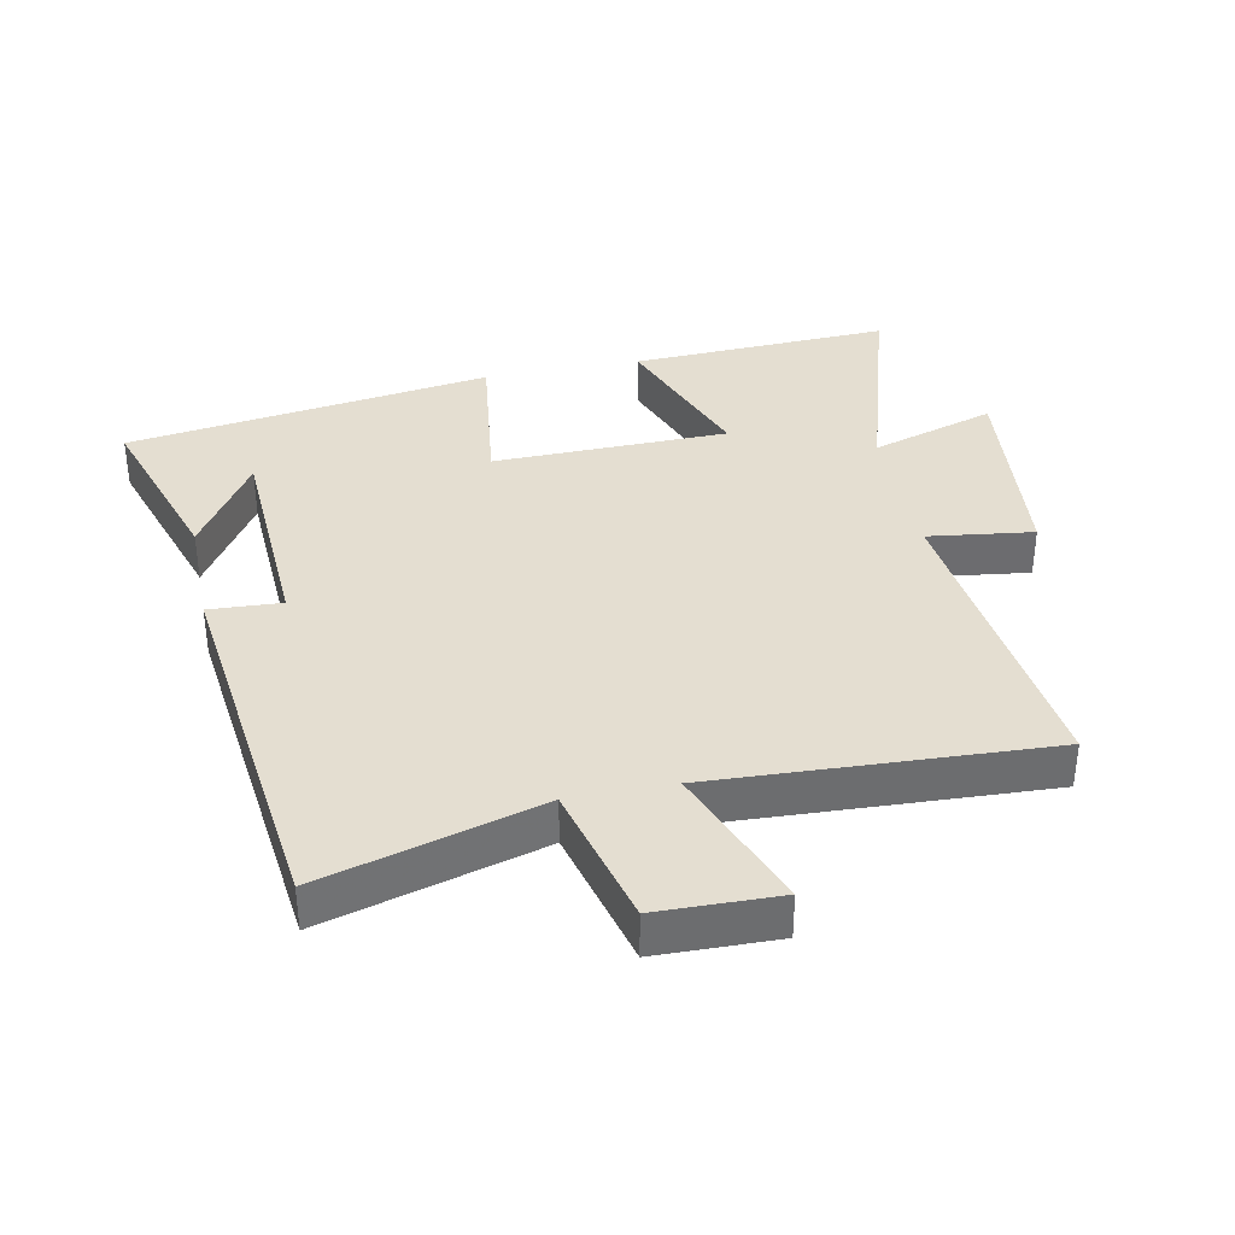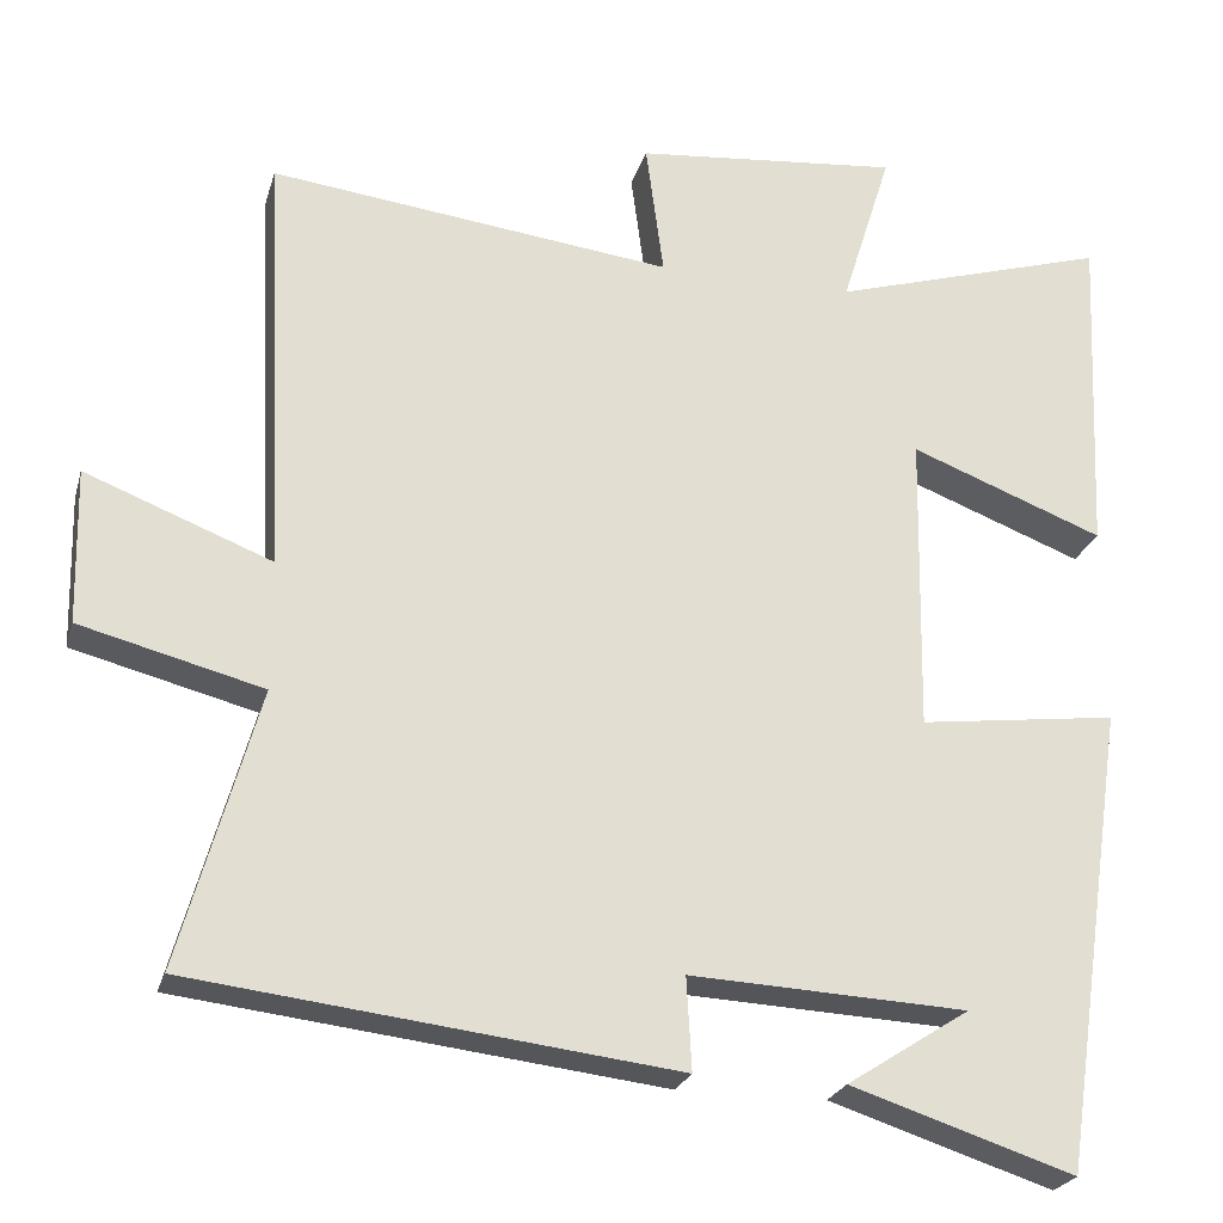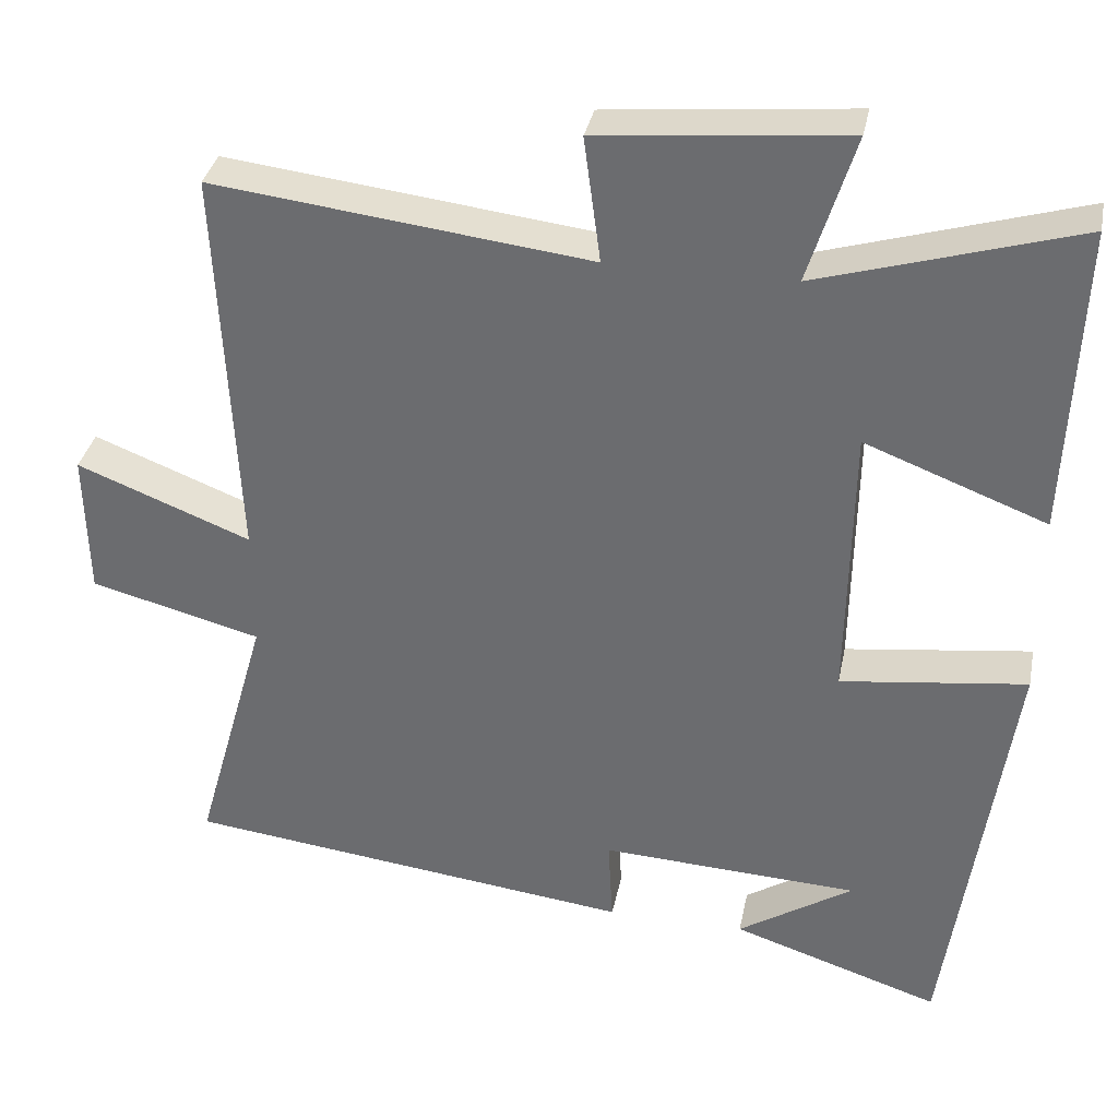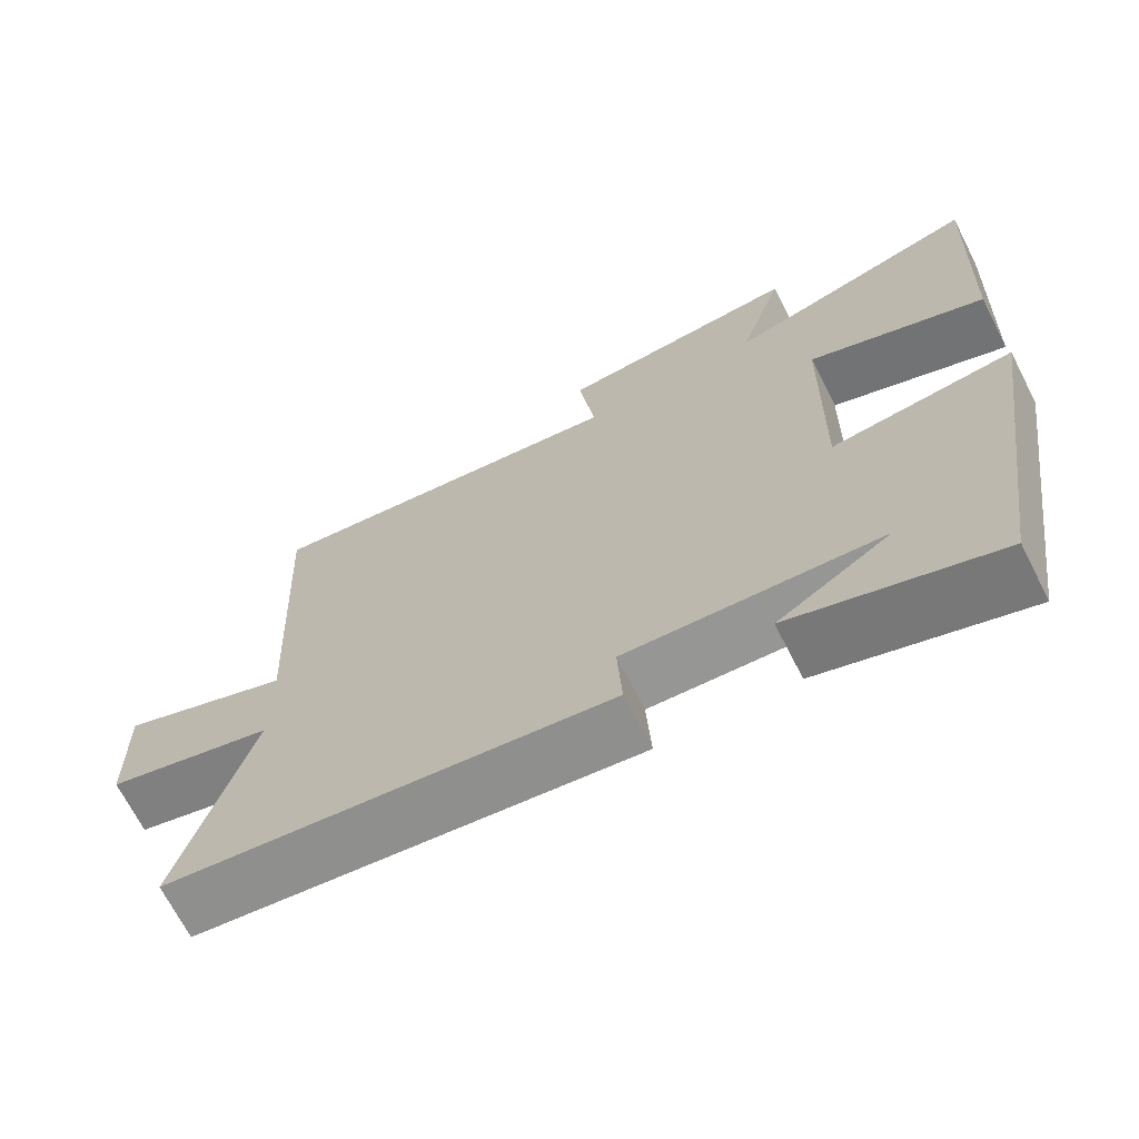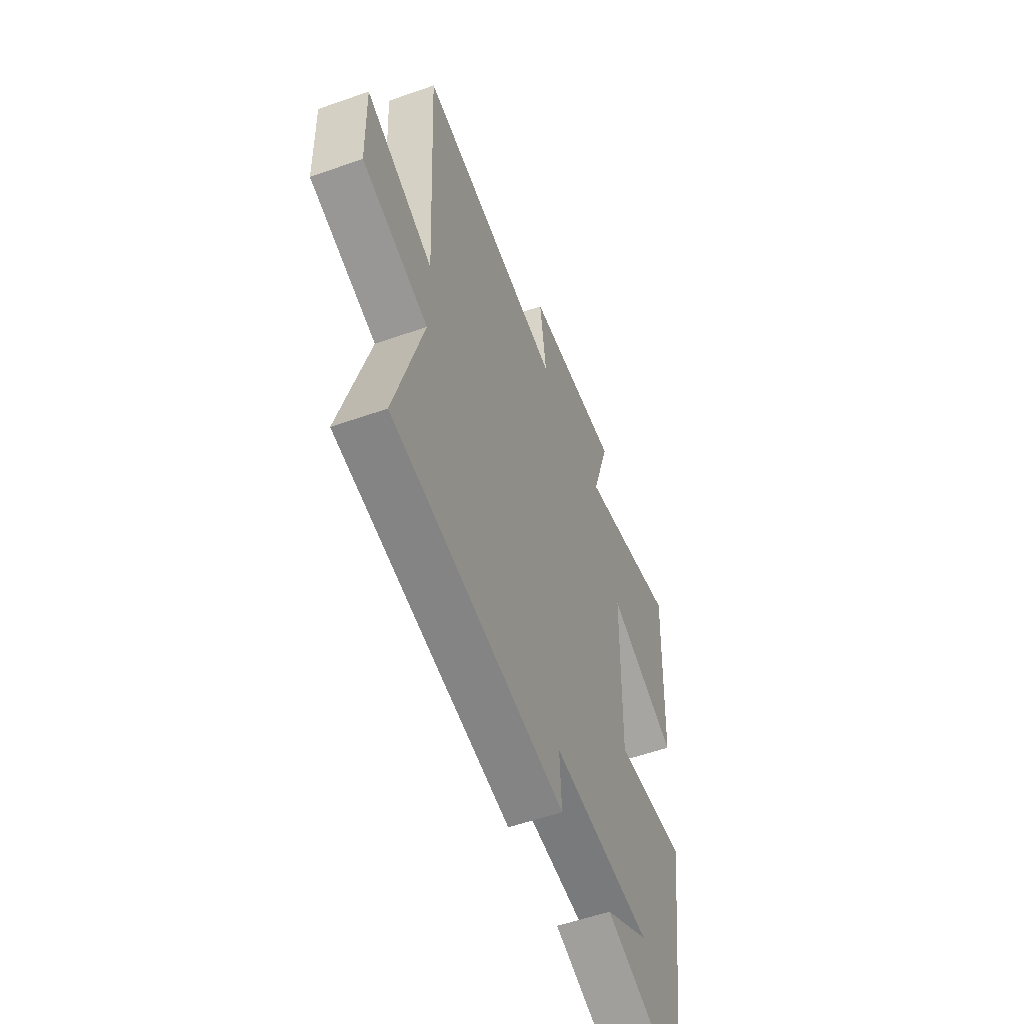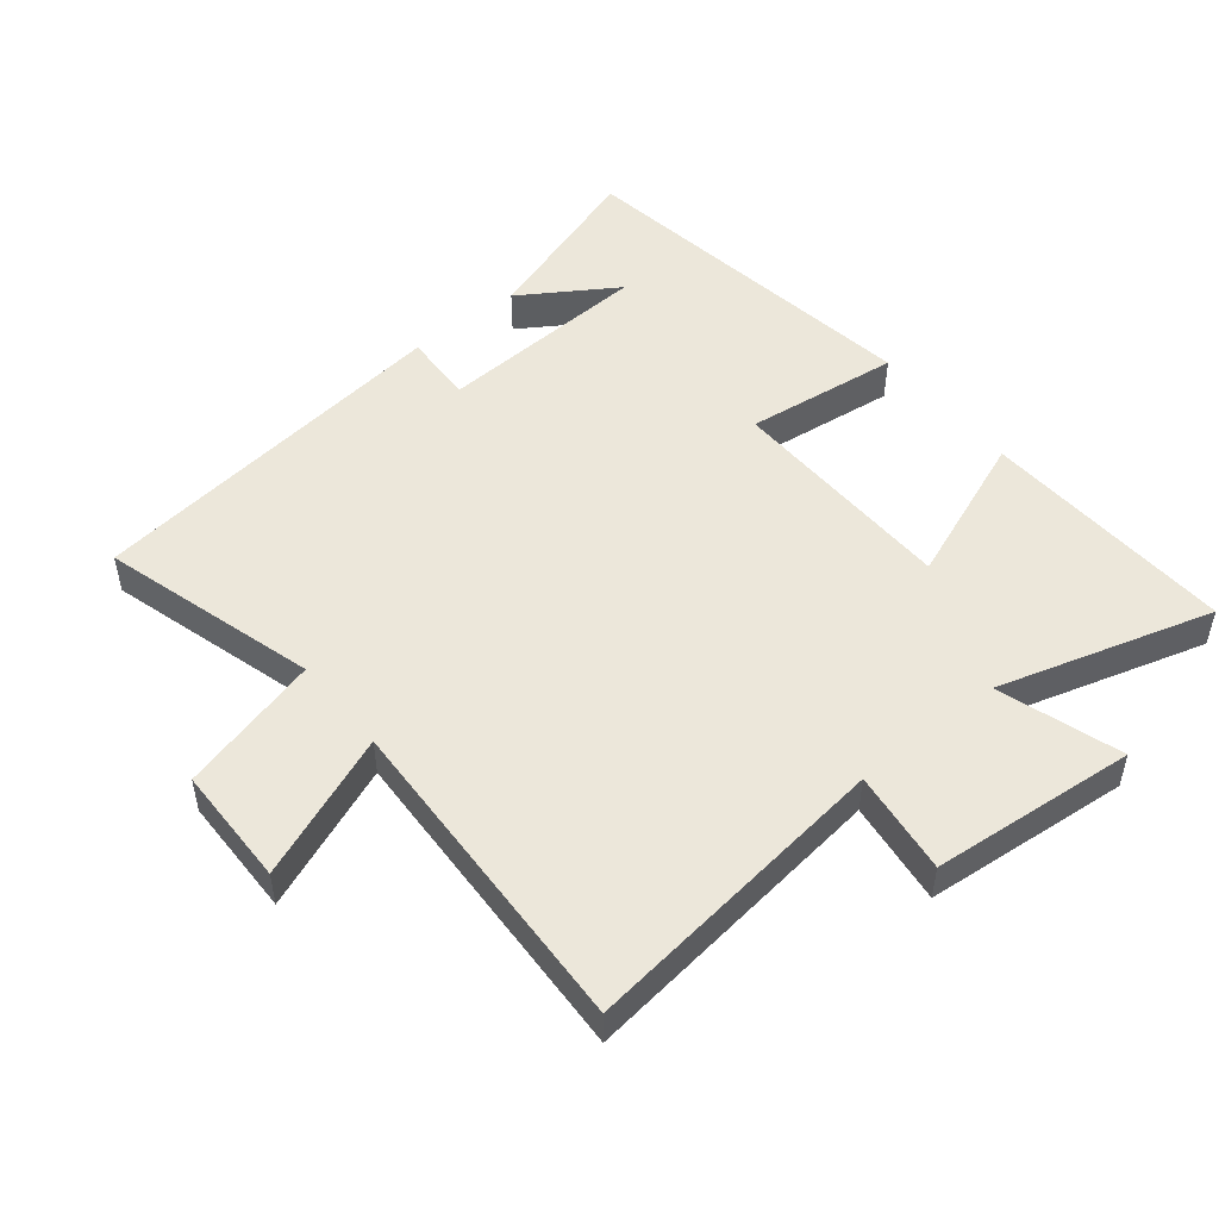
<metadata>
{"format":"obj","ext":"obj","renderer":"f3d","projection":"perspective","resolution":1024,"background":"white","views":[{"elev":36.5,"azim":-101.4,"up":"+Y"},{"elev":-23.9,"azim":-14.7,"up":"+Z"},{"elev":34.5,"azim":11.2,"up":"+Z"},{"elev":-69.3,"azim":27.1,"up":"+Z"},{"elev":-55.5,"azim":-69.6,"up":"+Z"},{"elev":50.4,"azim":-39.2,"up":"+Y"}]}
</metadata>
<code>
v -0.593 0.07 -0.432
v -0.5 0.07 -0.102
v -0.717 0.07 -0.046
v -0.721 0.07 0.138
v -0.5 0.07 0.052
v -0.524 0.07 0.557
v -0.046 0.07 0.5
v -0.067 0.07 0.659
v 0.247 0.07 0.689
v 0.188 0.07 0.5
v 0.517 0.07 0.598
v 0.5 0.07 0.205
v 0.27 0.07 0.293
v 0.264 0.07 -0.063
v 0.5 0.07 -0.033
v 0.42 0.07 -0.586
v 0.155 0.07 -0.5
v 0.301 0.07 -0.406
v -0.027 0.07 -0.39
v -0.021 0.07 -0.5
v -0.593 0 -0.432
v -0.5 0 -0.102
v -0.717 0 -0.046
v -0.721 0 0.138
v -0.5 0 0.052
v -0.524 0 0.557
v -0.046 0 0.5
v -0.067 0 0.659
v 0.247 0 0.689
v 0.188 0 0.5
v 0.517 0 0.598
v 0.5 0 0.205
v 0.27 0 0.293
v 0.264 0 -0.063
v 0.5 0 -0.033
v 0.42 0 -0.586
v 0.155 0 -0.5
v 0.301 0 -0.406
v -0.027 0 -0.39
v -0.021 0 -0.5
f 19 20 1 2
f 18 19 2
f 16 17 18
f 14 15 16 18
f 14 18 2
f 13 14 2 3
f 10 11 12 13
f 7 8 9 10
f 7 10 13
f 5 6 7 13
f 3 4 5
f 3 5 13
f 22 21 40 39
f 22 39 38
f 38 37 36
f 38 36 35 34
f 22 38 34
f 23 22 34 33
f 33 32 31 30
f 30 29 28 27
f 33 30 27
f 33 27 26 25
f 25 24 23
f 33 25 23
f 1 21 22 2
f 2 22 23 3
f 3 23 24 4
f 4 24 25 5
f 5 25 26 6
f 6 26 27 7
f 7 27 28 8
f 8 28 29 9
f 9 29 30 10
f 10 30 31 11
f 11 31 32 12
f 12 32 33 13
f 13 33 34 14
f 14 34 35 15
f 15 35 36 16
f 16 36 37 17
f 17 37 38 18
f 18 38 39 19
f 19 39 40 20
f 20 40 21 1

</code>
